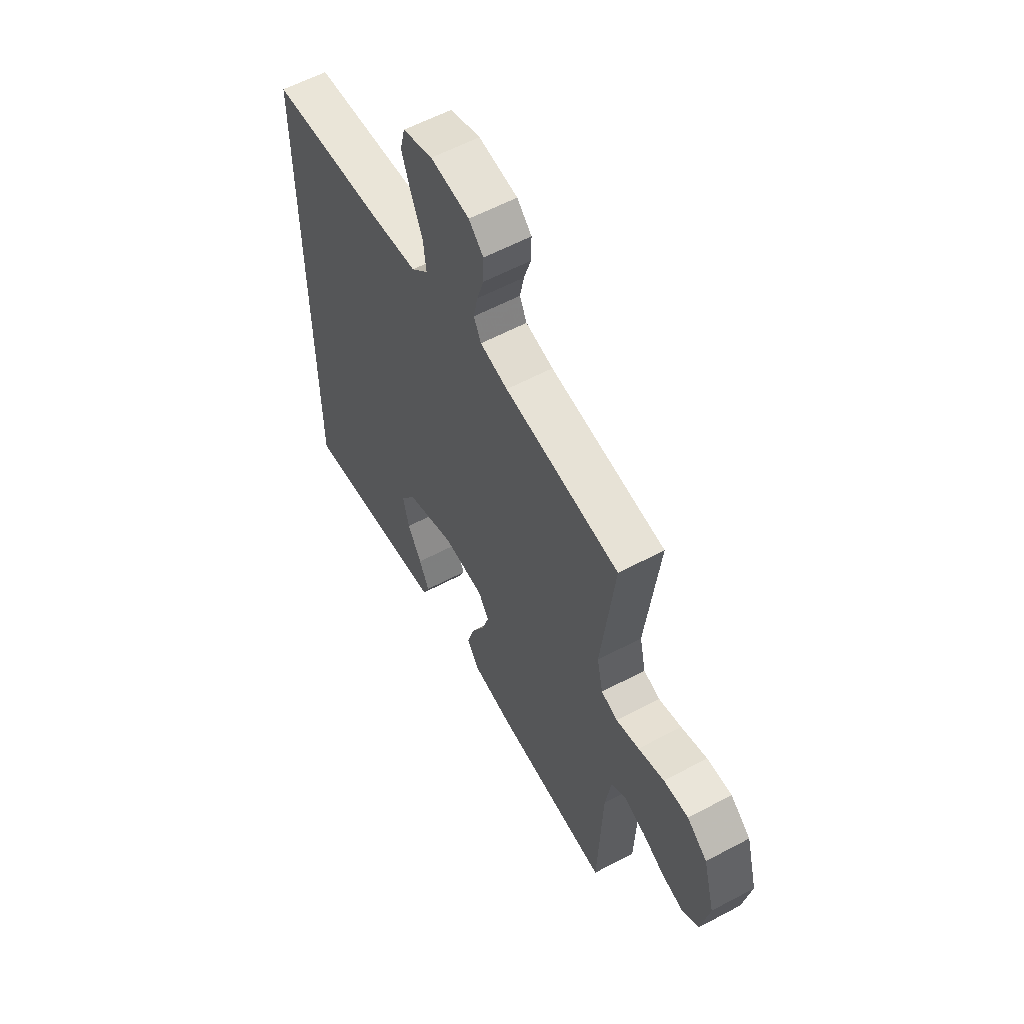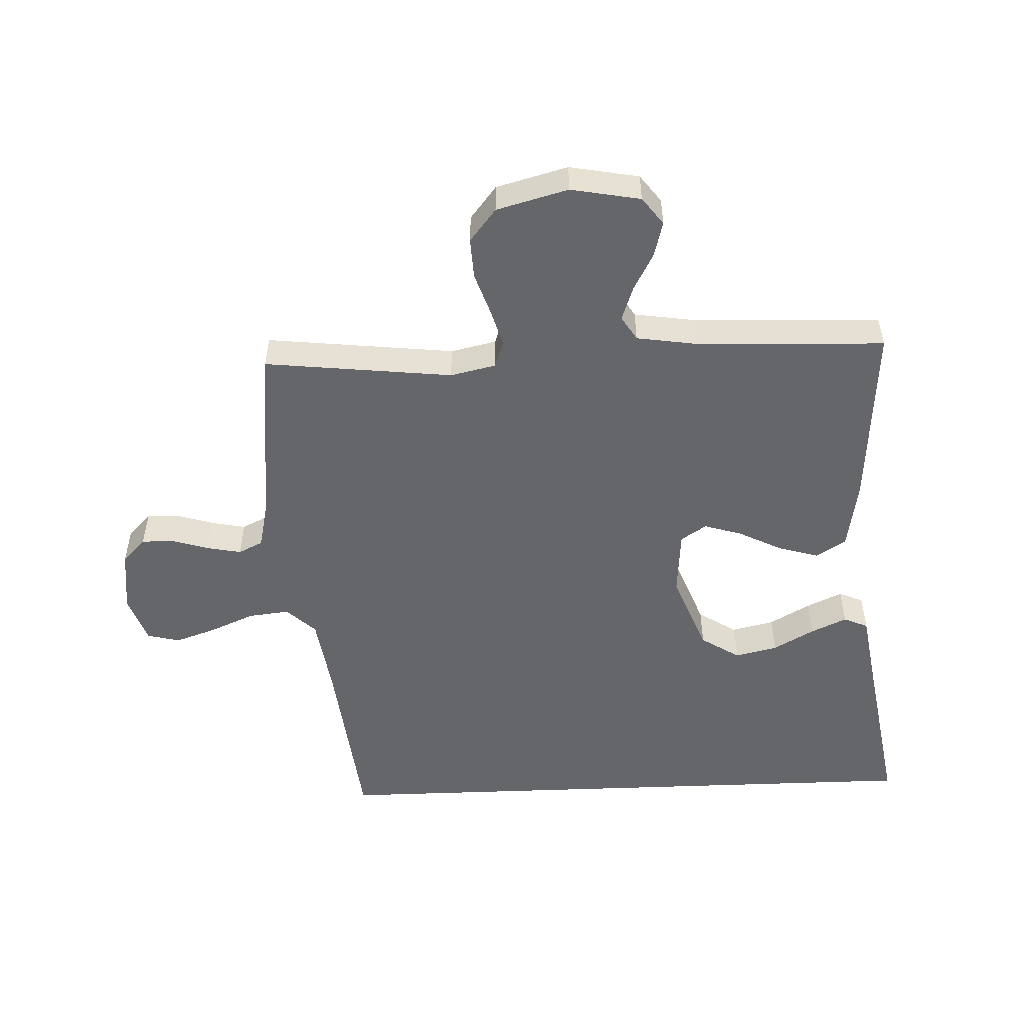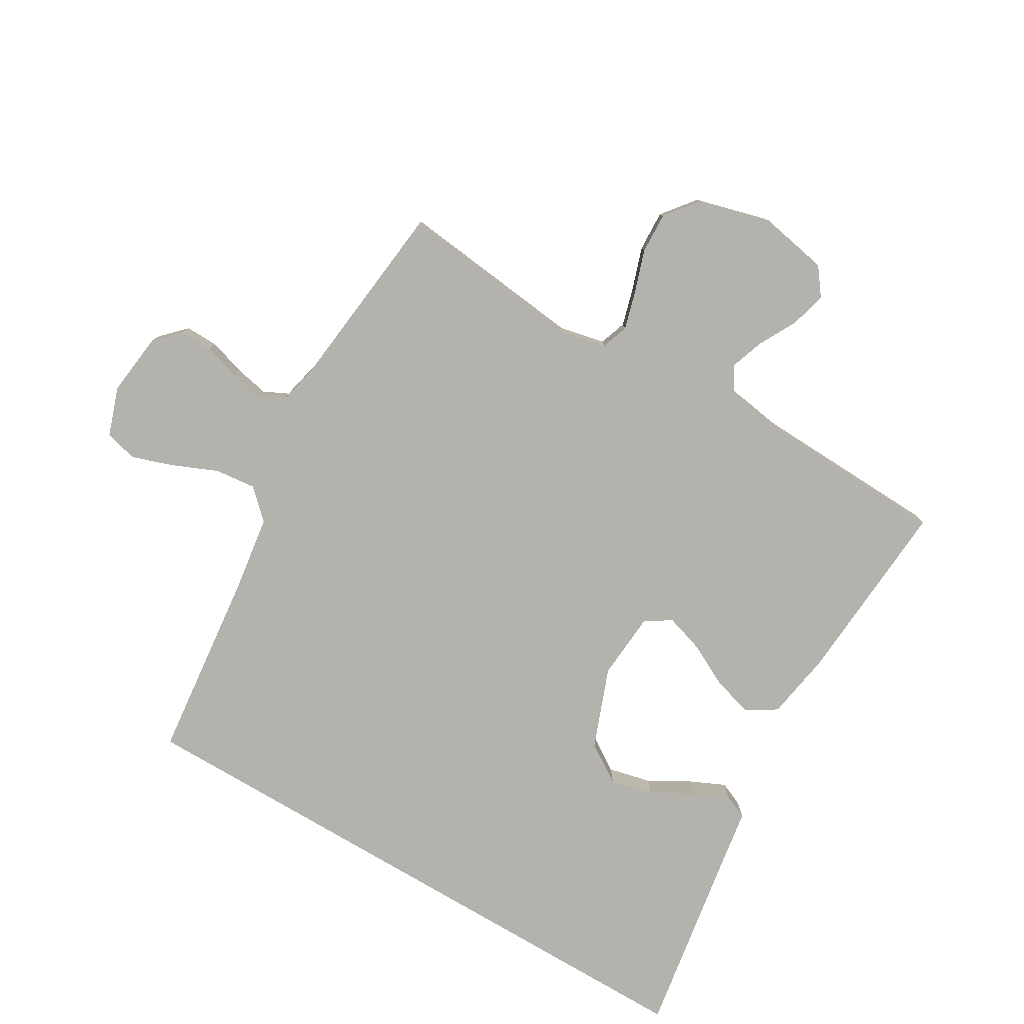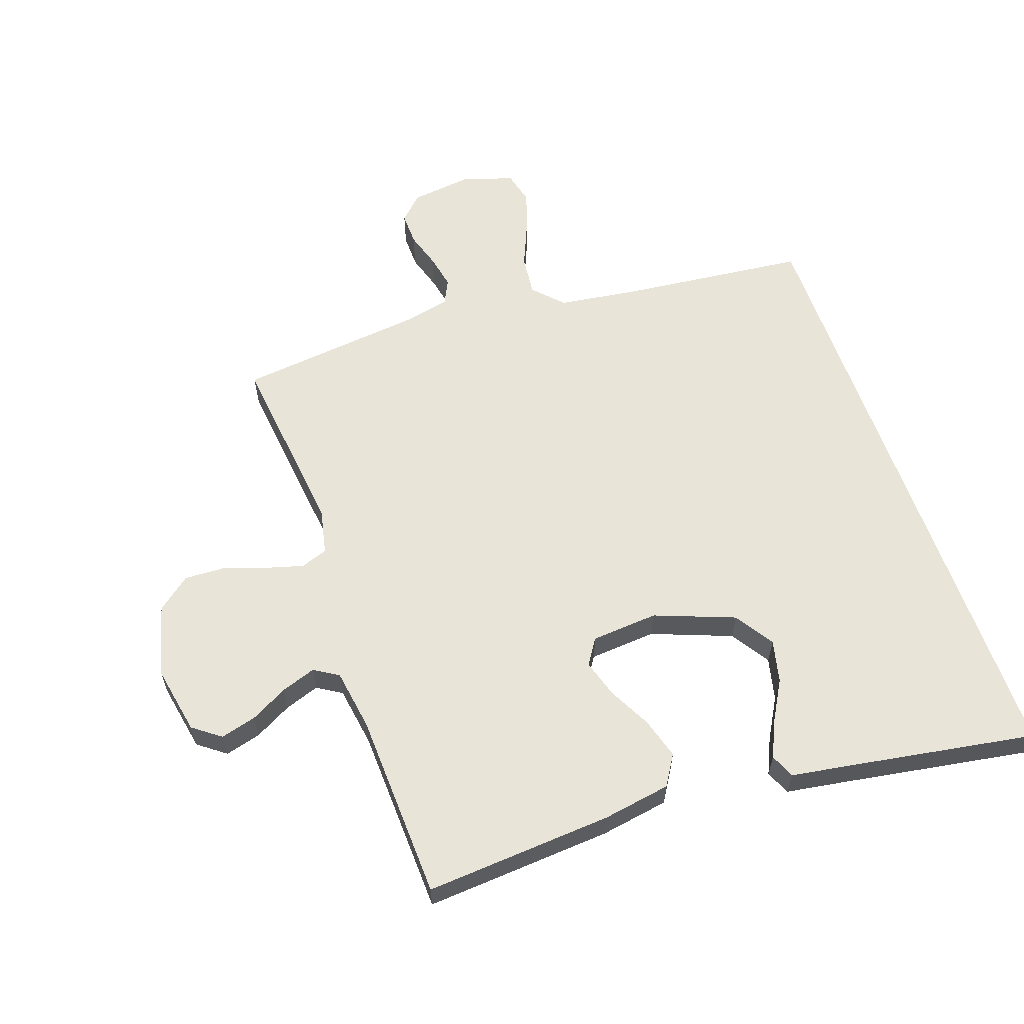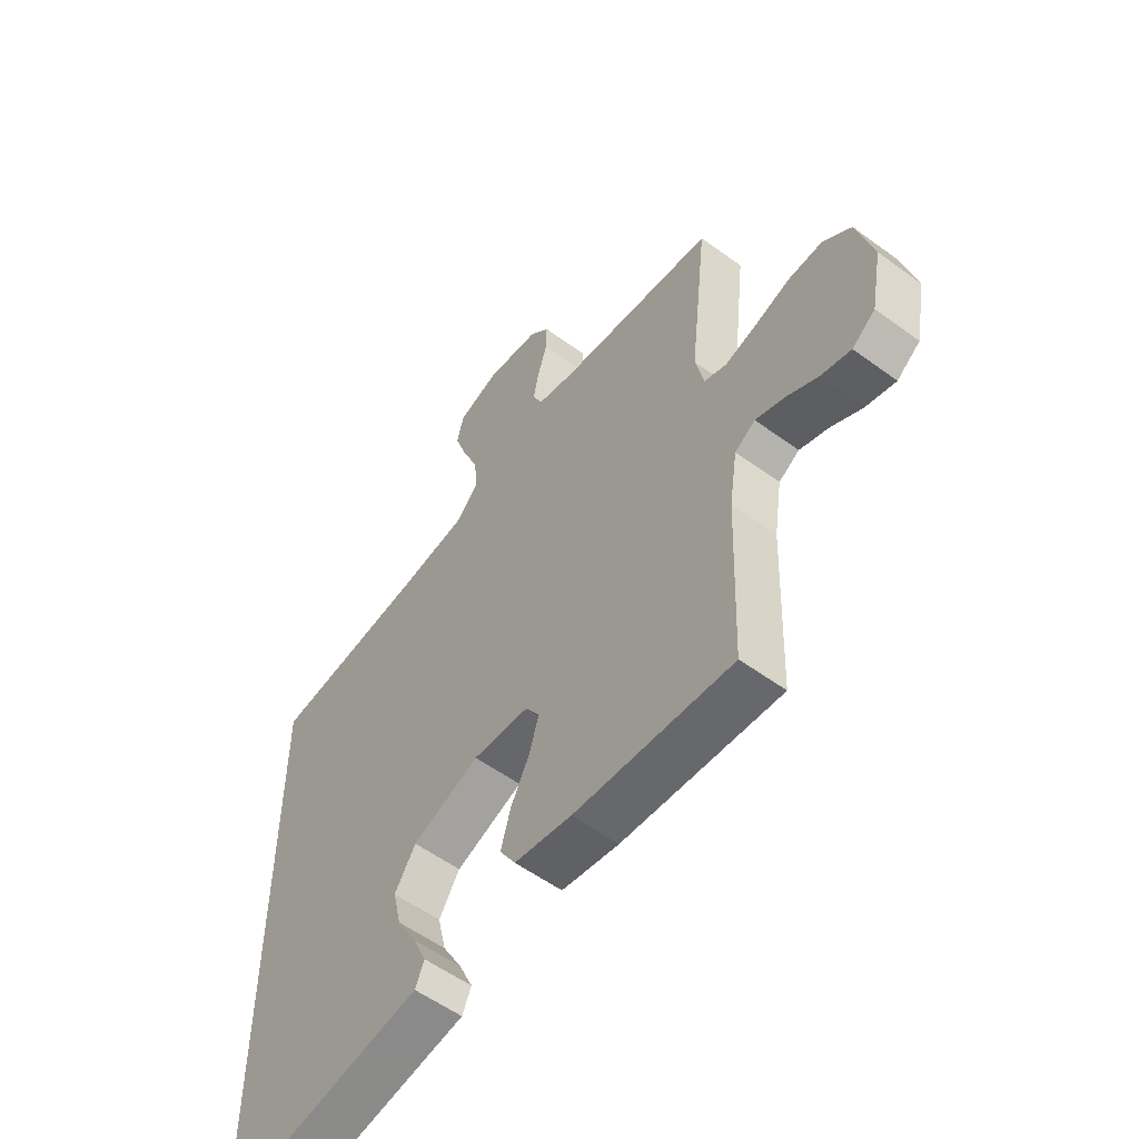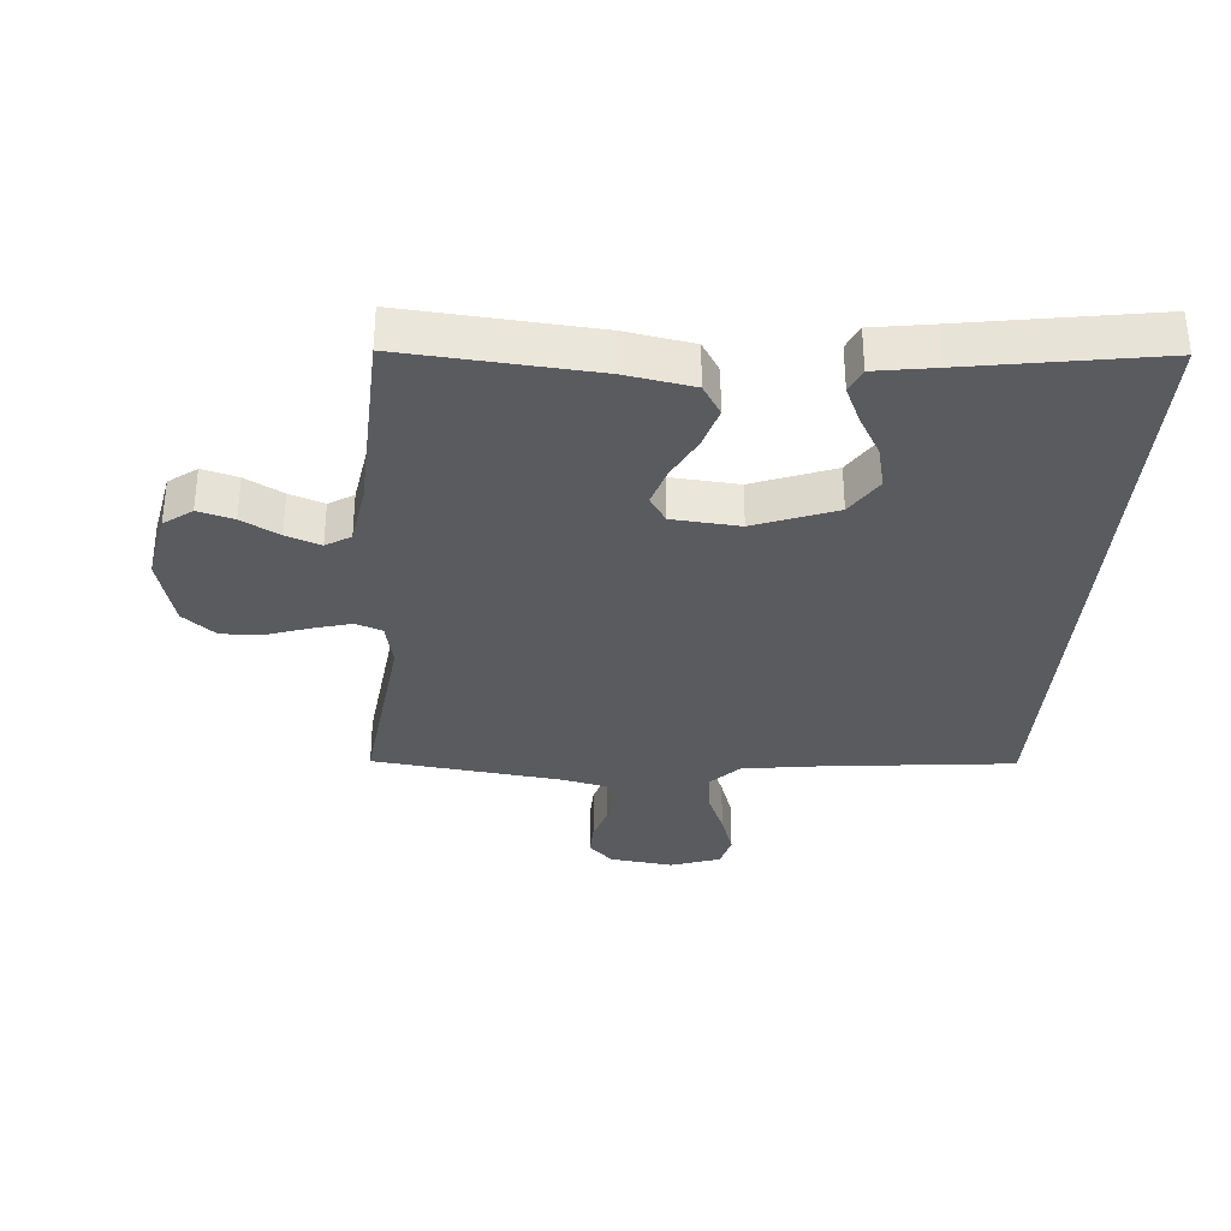
<metadata>
{"format":"obj","ext":"obj","renderer":"f3d","projection":"perspective","resolution":1024,"background":"white","views":[{"elev":59.1,"azim":61.3,"up":"+Z"},{"elev":-51.7,"azim":92.3,"up":"+Y"},{"elev":-79.4,"azim":59.4,"up":"+Y"},{"elev":60.6,"azim":160.7,"up":"+Y"},{"elev":-55.8,"azim":52.4,"up":"+Z"},{"elev":-33.5,"azim":175.2,"up":"+Y"}]}
</metadata>
<code>
v 0.5 0.07 0.5
v 0.466 0.07 0.2
v 0.482 0.07 0.128
v 0.525 0.07 0.113
v 0.585 0.07 0.13
v 0.653 0.07 0.153
v 0.718 0.07 0.156
v 0.771 0.07 0.114
v 0.802 0.07 0
v 0.781 0.07 -0.111
v 0.737 0.07 -0.144
v 0.68 0.07 -0.129
v 0.62 0.07 -0.097
v 0.565 0.07 -0.078
v 0.526 0.07 -0.102
v 0.511 0.07 -0.2
v 0.5 0.07 -0.5
v 0.2 0.07 -0.479
v 0.091 0.07 -0.461
v 0.061 0.07 -0.413
v 0.08 0.07 -0.348
v 0.115 0.07 -0.28
v 0.134 0.07 -0.219
v 0.107 0.07 -0.178
v 0 0.07 -0.17
v -0.128 0.07 -0.219
v -0.168 0.07 -0.281
v -0.152 0.07 -0.349
v -0.115 0.07 -0.414
v -0.089 0.07 -0.471
v -0.106 0.07 -0.51
v -0.2 0.07 -0.525
v -0.5 0.07 -0.575
v -0.5 0.07 0.424
v -0.2 0.07 0.457
v -0.075 0.07 0.475
v -0.031 0.07 0.521
v -0.038 0.07 0.586
v -0.068 0.07 0.656
v -0.091 0.07 0.723
v -0.078 0.07 0.775
v 0 0.07 0.802
v 0.101 0.07 0.79
v 0.139 0.07 0.753
v 0.138 0.07 0.7
v 0.12 0.07 0.642
v 0.109 0.07 0.588
v 0.128 0.07 0.549
v 0.2 0.07 0.533
v 0.5 0 0.5
v 0.466 0 0.2
v 0.482 0 0.128
v 0.525 0 0.113
v 0.585 0 0.13
v 0.653 0 0.153
v 0.718 0 0.156
v 0.771 0 0.114
v 0.802 0 0
v 0.781 0 -0.111
v 0.737 0 -0.144
v 0.68 0 -0.129
v 0.62 0 -0.097
v 0.565 0 -0.078
v 0.526 0 -0.102
v 0.511 0 -0.2
v 0.5 0 -0.5
v 0.2 0 -0.479
v 0.091 0 -0.461
v 0.061 0 -0.413
v 0.08 0 -0.348
v 0.115 0 -0.28
v 0.134 0 -0.219
v 0.107 0 -0.178
v 0 0 -0.17
v -0.128 0 -0.219
v -0.168 0 -0.281
v -0.152 0 -0.349
v -0.115 0 -0.414
v -0.089 0 -0.471
v -0.106 0 -0.51
v -0.2 0 -0.525
v -0.5 0 -0.575
v -0.5 0 0.424
v -0.2 0 0.457
v -0.075 0 0.475
v -0.031 0 0.521
v -0.038 0 0.586
v -0.068 0 0.656
v -0.091 0 0.723
v -0.078 0 0.775
v 0 0 0.802
v 0.101 0 0.79
v 0.139 0 0.753
v 0.138 0 0.7
v 0.12 0 0.642
v 0.109 0 0.588
v 0.128 0 0.549
v 0.2 0 0.533
f 43 44 45 46
f 43 46 47
f 42 43 47
f 41 42 47 48
f 38 39 40 41
f 32 33 34 35
f 32 35 36
f 28 29 30 31
f 28 31 32
f 27 28 32
f 19 20 21 22
f 19 22 23
f 16 17 18 19
f 15 16 19 23
f 14 15 23 24
f 10 11 12 13
f 10 13 14
f 9 10 14
f 5 6 7 8
f 4 5 8 9
f 3 4 9 14
f 49 1 2
f 48 49 2 3
f 38 41 48 3
f 27 32 36
f 26 27 36 37
f 25 26 37
f 24 25 37
f 24 37 38
f 3 14 24 38
f 95 94 93 92
f 96 95 92
f 96 92 91
f 97 96 91 90
f 90 89 88 87
f 84 83 82 81
f 85 84 81
f 80 79 78 77
f 81 80 77
f 81 77 76
f 71 70 69 68
f 72 71 68
f 68 67 66 65
f 72 68 65 64
f 73 72 64 63
f 62 61 60 59
f 63 62 59
f 63 59 58
f 57 56 55 54
f 58 57 54 53
f 63 58 53 52
f 51 50 98
f 52 51 98 97
f 52 97 90 87
f 85 81 76
f 86 85 76 75
f 86 75 74
f 86 74 73
f 87 86 73
f 87 73 63 52
f 1 50 51 2
f 2 51 52 3
f 3 52 53 4
f 4 53 54 5
f 5 54 55 6
f 6 55 56 7
f 7 56 57 8
f 8 57 58 9
f 9 58 59 10
f 10 59 60 11
f 11 60 61 12
f 12 61 62 13
f 13 62 63 14
f 14 63 64 15
f 15 64 65 16
f 16 65 66 17
f 17 66 67 18
f 18 67 68 19
f 19 68 69 20
f 20 69 70 21
f 21 70 71 22
f 22 71 72 23
f 23 72 73 24
f 24 73 74 25
f 25 74 75 26
f 26 75 76 27
f 27 76 77 28
f 28 77 78 29
f 29 78 79 30
f 30 79 80 31
f 31 80 81 32
f 32 81 82 33
f 33 82 83 34
f 34 83 84 35
f 35 84 85 36
f 36 85 86 37
f 37 86 87 38
f 38 87 88 39
f 39 88 89 40
f 40 89 90 41
f 41 90 91 42
f 42 91 92 43
f 43 92 93 44
f 44 93 94 45
f 45 94 95 46
f 46 95 96 47
f 47 96 97 48
f 48 97 98 49
f 49 98 50 1

</code>
